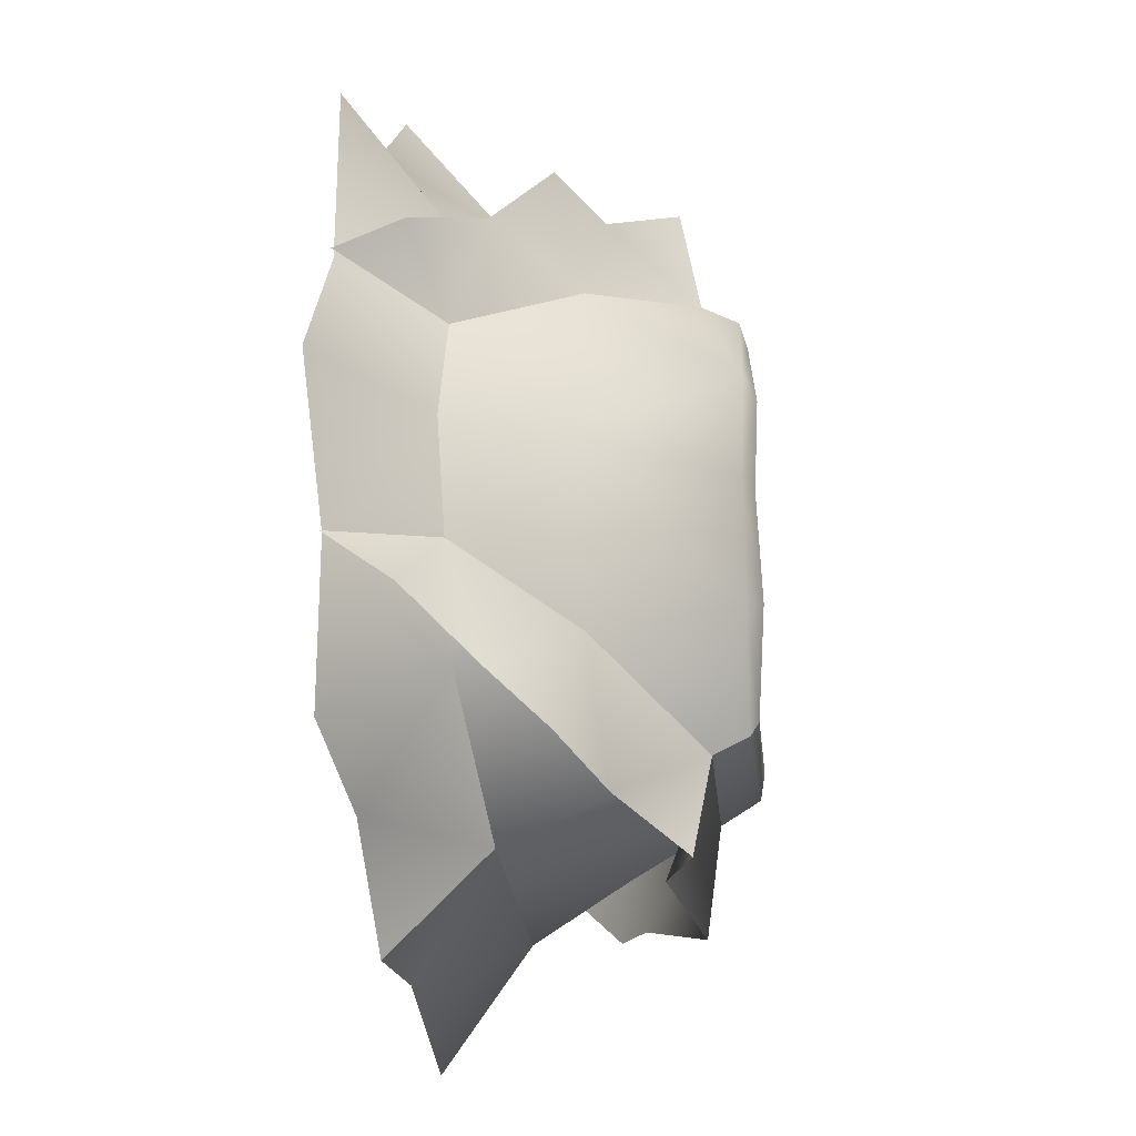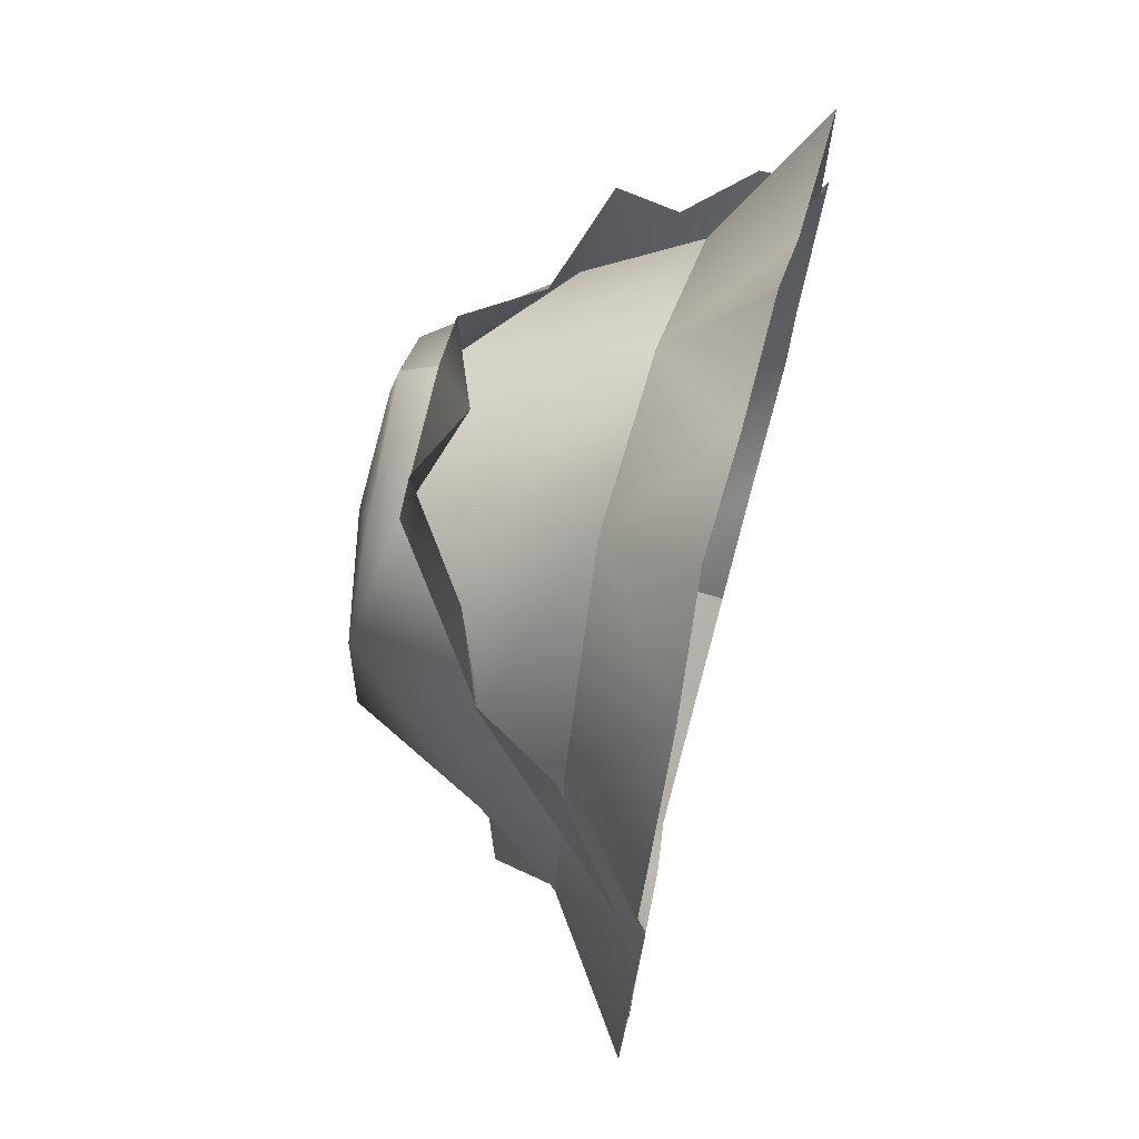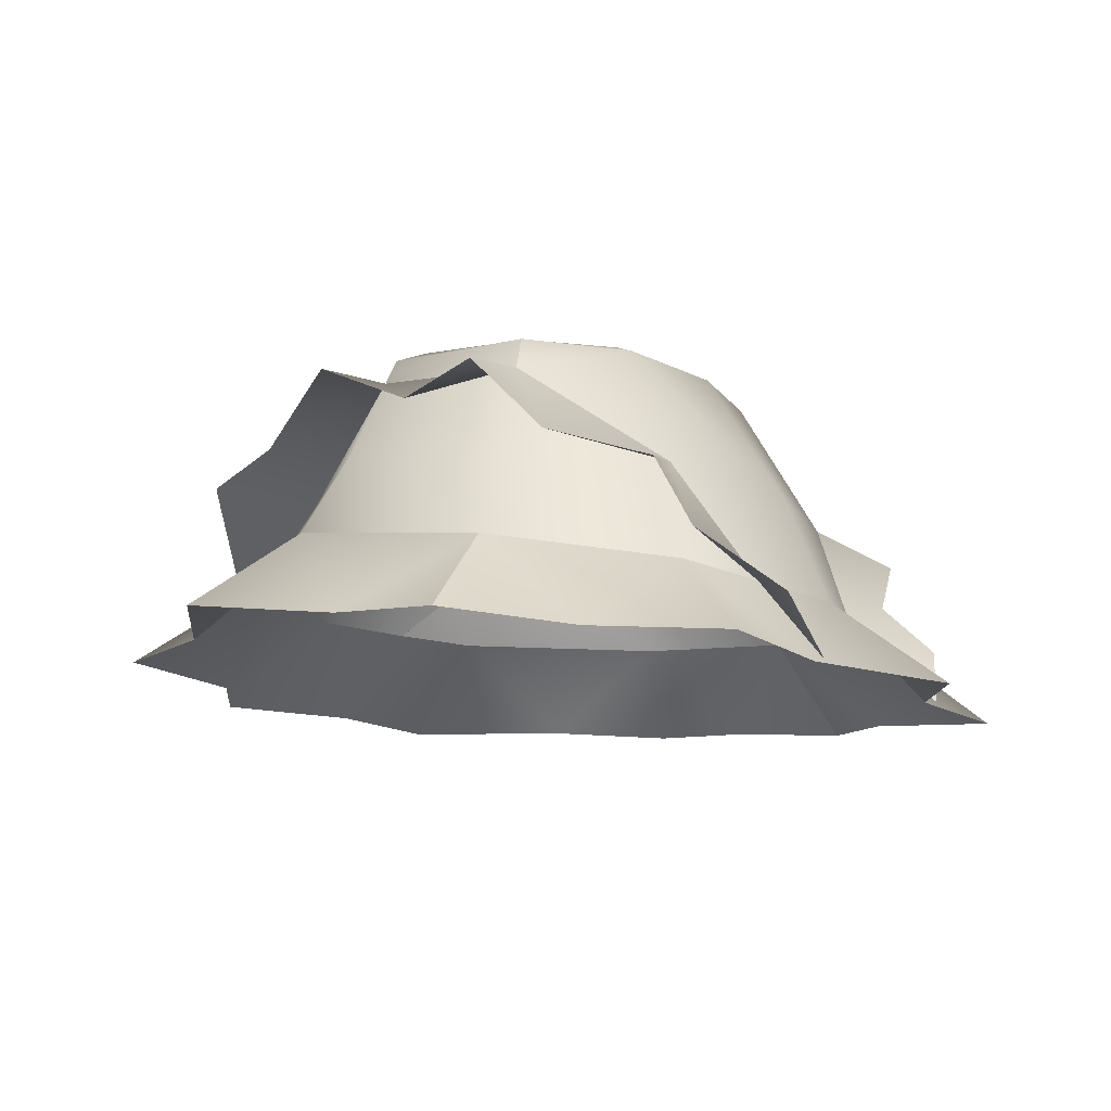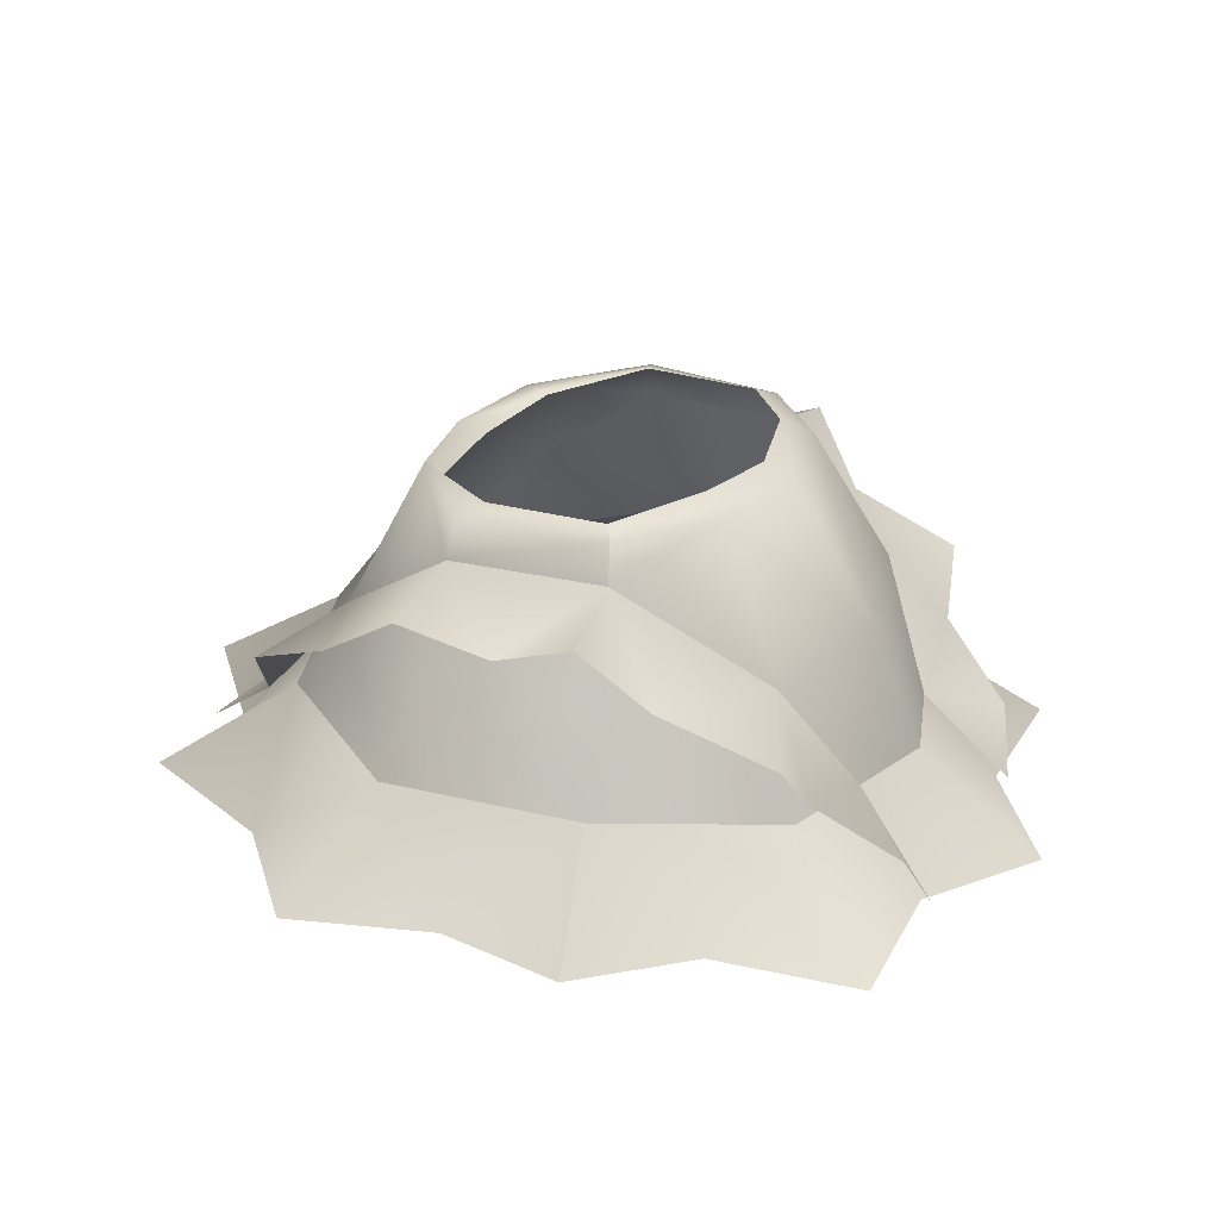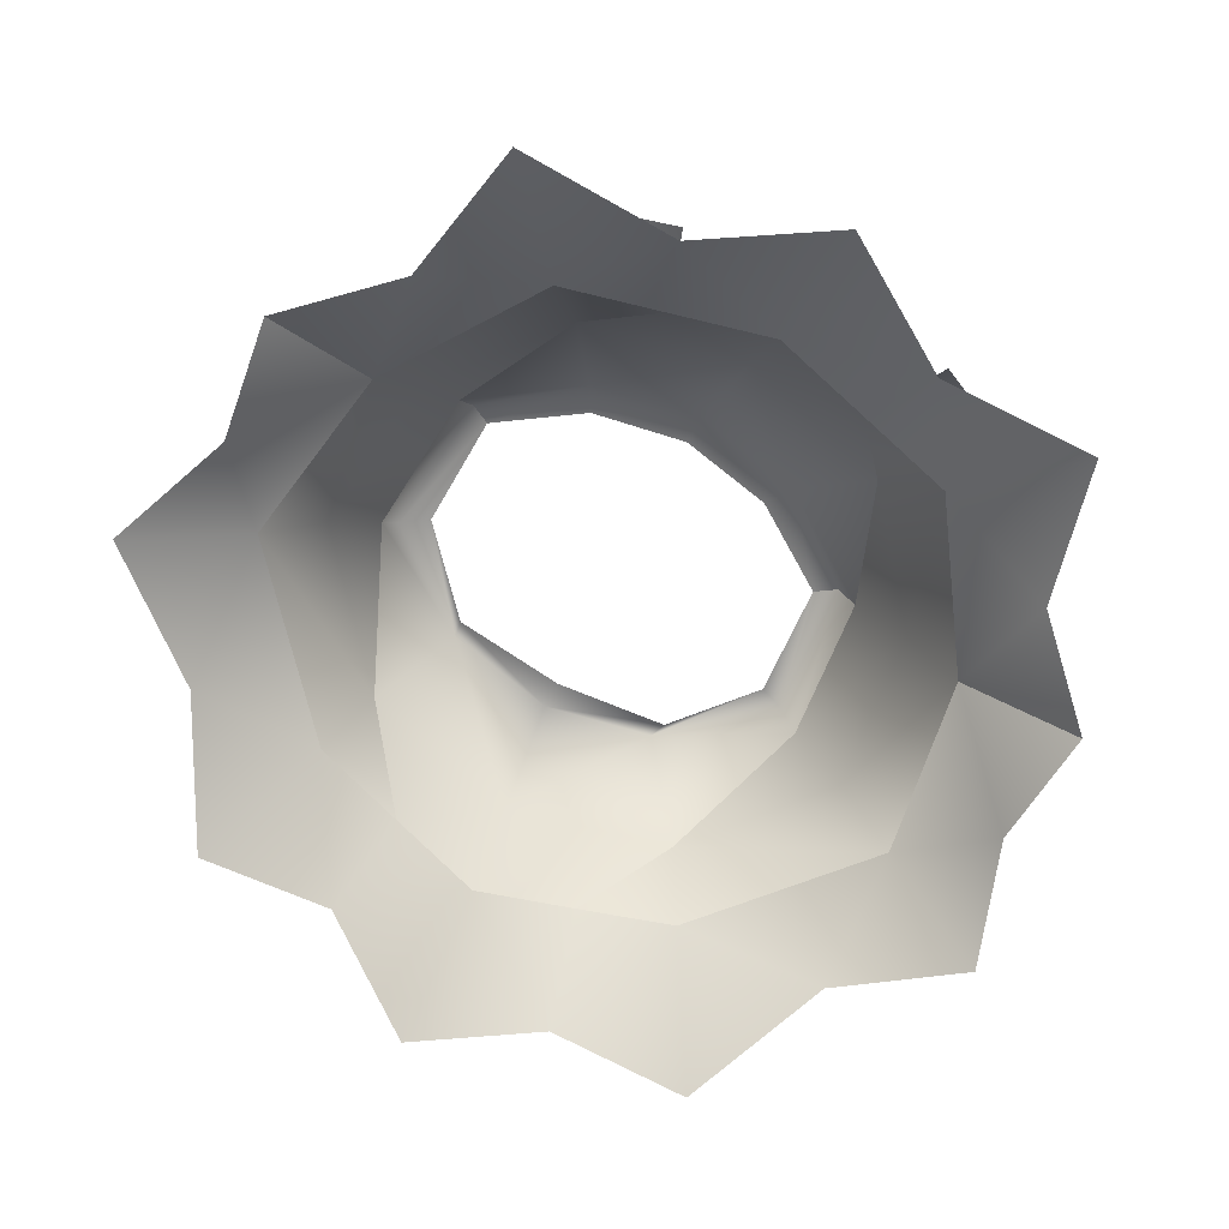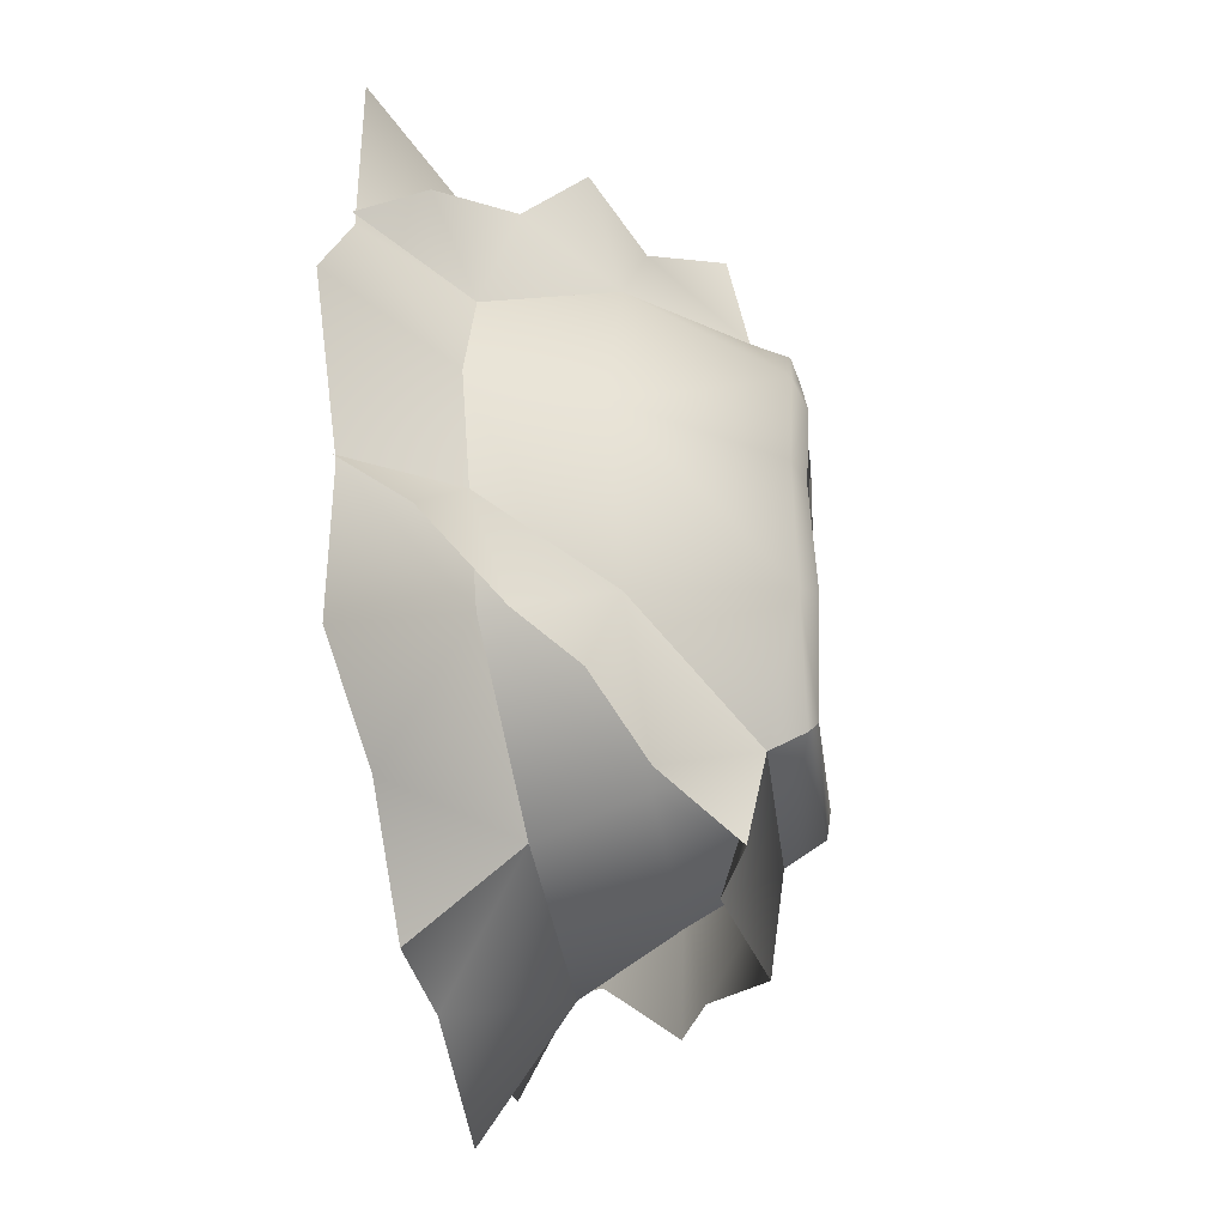
<metadata>
{"format":"obj","ext":"obj","renderer":"f3d","projection":"perspective","resolution":1024,"background":"white","views":[{"elev":-24.9,"azim":-86.0,"up":"+Y"},{"elev":72.0,"azim":100.1,"up":"+Y"},{"elev":-13.6,"azim":-148.3,"up":"+Z"},{"elev":24.6,"azim":-157.1,"up":"+Z"},{"elev":-75.5,"azim":-117.8,"up":"+Z"},{"elev":-39.1,"azim":-84.2,"up":"+Y"}]}
</metadata>
<code>
g vr_downbody_001
v -8.596 15.26 68.62
v -9.901 21.38 63.43
v -15.16 15.84 62.84
v -17.43 9.266 67.35
v -23.12 14.28 62.04
v -22.9 5.04 61.99
v -18.93 3.54 67.08
v -20.44 -2.184 66.81
v -27.4 -2.183 61.52
v -22.9 -9.41 61.99
v -18.94 -7.909 67.08
v -17.43 -13.63 67.35
v -23.12 -18.4 62.04
v -15.16 -20.21 62.83
v -8.595 -19.62 68.62
v -9.899 -25.5 63.42
v -3.156 20.42 64
v -9.901 21.38 63.43
v -8.596 15.26 68.62
v 1.796 16.97 69.6
v 4.227 23.28 64.7
v 9.593 16.34 64.66
v 10.94 8.723 69.53
v 17.83 12.04 64.94
v 16.98 4.537 64.5
v 12.61 3.325 69.42
v 14.33 -2.183 69.47
v 22.18 -2.182 64.82
v 17.83 -8.897 64.65
v 12.61 -7.689 69.42
v 10.94 -13.08 69.53
v 17.84 -17.25 64.74
v 8.746 -20.7 64.52
v 1.796 -21.34 69.6
v 4.227 -27.41 64.71
v -3.154 -24.79 64
v -8.595 -19.62 68.62
v -9.899 -25.5 63.42
v 0.5485 11.18 79.42
v -7.814 10.48 79.15
v -7.558 9.579 81.12
v 0.4733 10.27 81.01
v 5.138 4.318 81.51
v 8.382 7.23 74.14
v 10.75 -2.184 74.07
v 12.61 3.325 69.42
v 14.33 -2.183 69.47
v -6.936 8.417 81.52
v -0.3777 8.701 81.75
v 4.049 4.496 80.95
v 6.395 -2.213 81.3
v 5.138 -8.551 81.51
v 8.383 -11.6 74.14
v 12.61 -7.689 69.42
v 4.71 -2.183 80.86
v 4.049 -8.863 80.95
v -0.3777 -13.07 81.75
v 0.03832 -14.4 81.51
v 0.5484 -15.55 79.42
v -6.936 -12.78 81.52
v -7.812 -13.9 81.03
v -7.814 -14.85 79.15
v 12.61 3.325 69.42
v 10.94 8.723 69.53
v 8.382 7.23 74.14
v 1.796 16.97 69.6
v 0.7741 13.93 74.65
v 0.5485 11.18 79.42
v -8.483 12.83 74.01
v -7.814 10.48 79.15
v -15.51 7.021 73.45
v -8.596 15.26 68.62
v -17.43 9.266 67.35
v -18.93 3.54 67.08
v 8.383 -11.6 74.14
v 10.94 -13.08 69.53
v 12.61 -7.689 69.42
v 1.796 -21.34 69.6
v 0.9261 -18.3 74.67
v -8.595 -19.62 68.62
v -8.482 -17.2 74.01
v -17.43 -13.63 67.35
v -15.51 -11.39 73.45
v -18.94 -7.909 67.08
v 0.5484 -15.55 79.42
v -7.814 -14.85 79.15
v -7.814 10.48 79.15
v -8.324 15.84 78.12
v -11.46 13.57 74.32
v -15.51 7.021 73.45
v -17.71 12.79 72.06
v -18.36 9.817 68.87
v -18.94 3.541 67.08
v -22.58 7.364 65.34
v -23.55 5.211 61.96
v 12.61 3.325 69.42
v 17.14 7.419 65.78
v 11.8 10.15 69.75
v 8.382 7.23 74.14
v 9.925 14.5 73.8
v 5.528 15.24 75.3
v 0.5485 11.18 79.42
v 0.4543 17.29 78.6
v -3.9 15.59 76.65
v -7.814 10.48 79.15
v -8.324 15.84 78.12
v -7.814 -14.85 79.15
v -11.46 -17.93 74.32
v -8.324 -20.21 78.12
v -15.51 -11.39 73.45
v -17.71 -17.16 72.06
v -18.36 -14.19 68.88
v -18.94 -7.909 67.08
v -22.58 -11.73 65.34
v -23.55 -9.581 61.96
v 12.61 -7.689 69.42
v 11.81 -14.51 69.75
v 17.14 -11.78 65.78
v 8.383 -11.6 74.14
v 9.928 -18.87 73.8
v 5.53 -19.61 75.3
v 0.5484 -15.55 79.42
v 0.4542 -21.65 78.6
v -3.9 -19.96 76.65
v -7.814 -14.85 79.15
v -8.324 -20.21 78.12
v -13.01 -2.183 80.98
v -11.26 -2.183 81.65
v -10.16 3.456 81.9
v -10.16 -7.823 81.9
v -11.77 -8.802 81.03
v -6.936 -12.78 81.52
v -7.812 -13.9 81.03
v -7.814 -14.85 79.15
v -11.64 4.298 81.2
v -17.91 -2.184 72.98
v -15.51 -11.39 73.45
v -6.936 8.417 81.52
v -7.558 9.579 81.12
v -7.814 10.48 79.15
v -15.51 7.021 73.45
v -18.93 3.54 67.08
v -20.44 -2.184 66.81
v -18.94 -7.909 67.08
f 1 2 3
f 4 1 3
f 3 5 4
f 4 5 6
f 4 6 7
f 6 8 7
f 6 9 8
f 8 9 10
f 8 10 11
f 10 12 11
f 10 13 12
f 12 13 14
f 12 14 15
f 14 16 15
f 17 18 19
f 20 17 19
f 20 21 17
f 22 21 20
f 20 23 22
f 23 24 22
f 25 24 23
f 23 26 25
f 26 27 25
f 27 28 25
f 29 28 27
f 29 27 30
f 31 29 30
f 31 32 29
f 33 32 31
f 34 33 31
f 34 35 33
f 36 35 34
f 34 37 36
f 37 38 36
f 39 40 41
f 41 42 39
f 39 42 43
f 43 44 39
f 45 44 43
f 46 44 45
f 45 47 46
f 42 41 48
f 48 49 42
f 43 42 49
f 49 50 43
f 51 43 50
f 43 51 45
f 45 51 52
f 52 53 45
f 45 53 54
f 54 47 45
f 50 55 51
f 51 55 56
f 56 52 51
f 52 56 57
f 57 58 52
f 52 58 59
f 59 53 52
f 58 57 60
f 60 61 58
f 59 58 61
f 61 62 59
f 63 64 65
f 65 64 66
f 66 67 65
f 68 65 67
f 68 67 69
f 69 70 68
f 70 69 71
f 67 66 72
f 72 69 67
f 69 72 73
f 73 71 69
f 71 73 74
f 75 76 77
f 78 76 75
f 75 79 78
f 80 78 79
f 79 81 80
f 82 80 81
f 81 83 82
f 84 82 83
f 79 75 85
f 81 79 85
f 85 86 81
f 83 81 86
f 87 88 89
f 90 87 89
f 89 91 90
f 90 91 92
f 90 92 93
f 92 94 93
f 93 94 95
f 96 97 98
f 99 96 98
f 98 100 99
f 99 100 101
f 102 99 101
f 101 103 102
f 102 103 104
f 102 104 105
f 104 106 105
f 107 108 109
f 110 108 107
f 108 110 111
f 110 112 111
f 110 113 112
f 112 113 114
f 113 115 114
f 116 117 118
f 119 117 116
f 117 119 120
f 119 121 120
f 122 121 119
f 121 122 123
f 122 124 123
f 122 125 124
f 124 125 126
f 127 128 129
f 130 128 127
f 127 131 130
f 132 130 131
f 131 133 132
f 131 134 133
f 129 135 127
f 136 127 135
f 131 127 136
f 136 137 131
f 131 137 134
f 135 129 138
f 138 139 135
f 139 140 135
f 140 141 135
f 135 141 136
f 136 141 142
f 142 143 136
f 136 143 144
f 144 137 136

</code>
